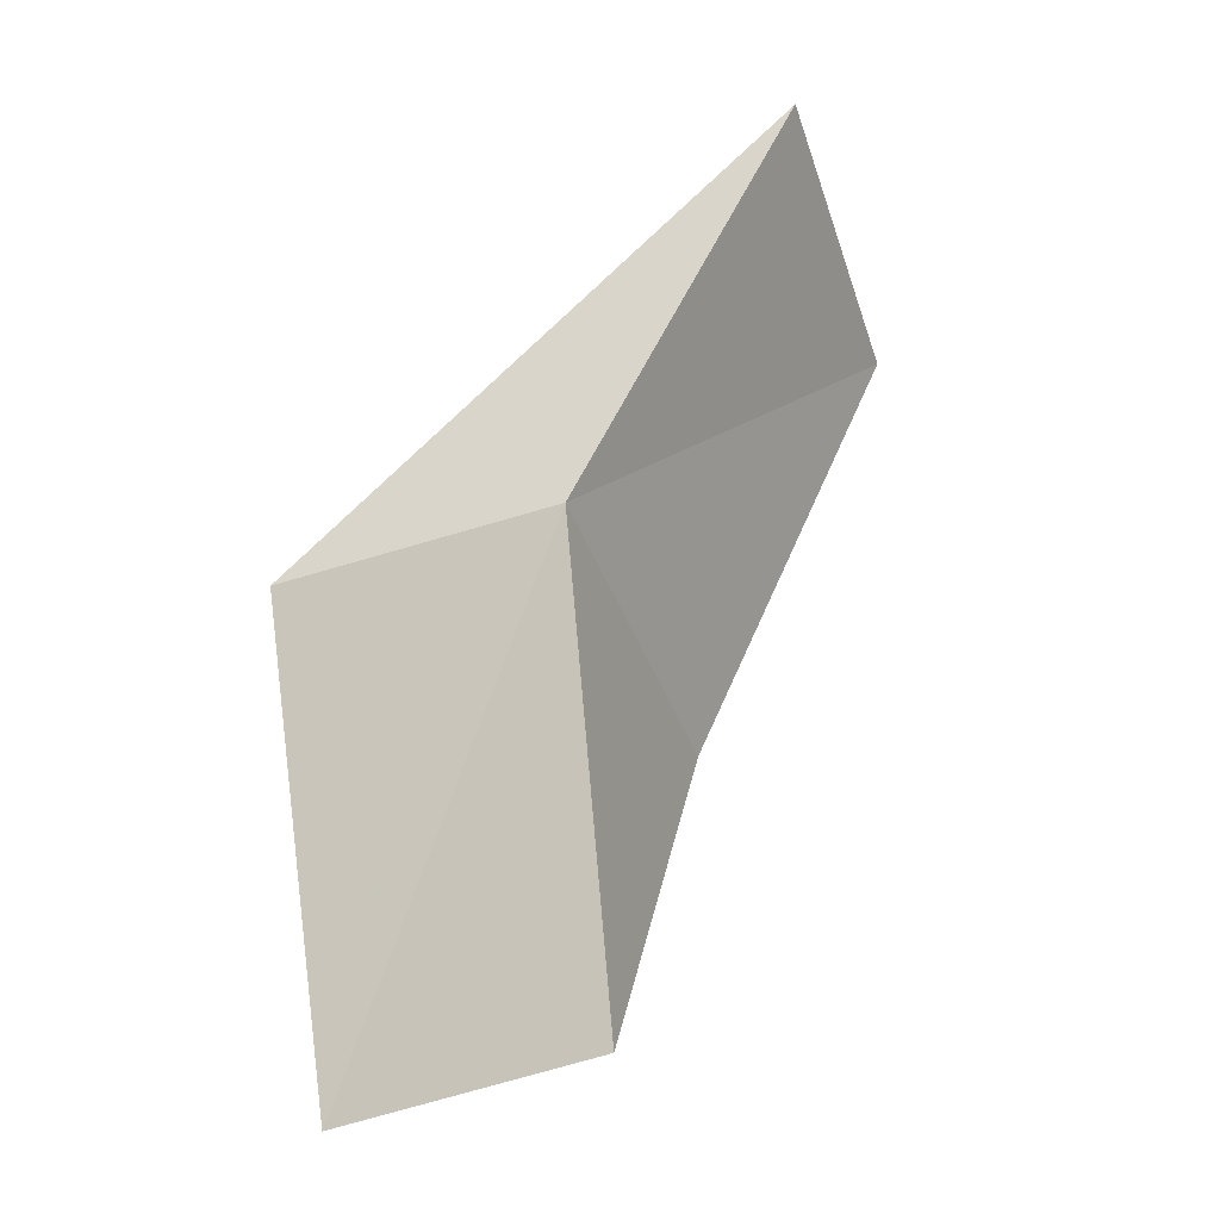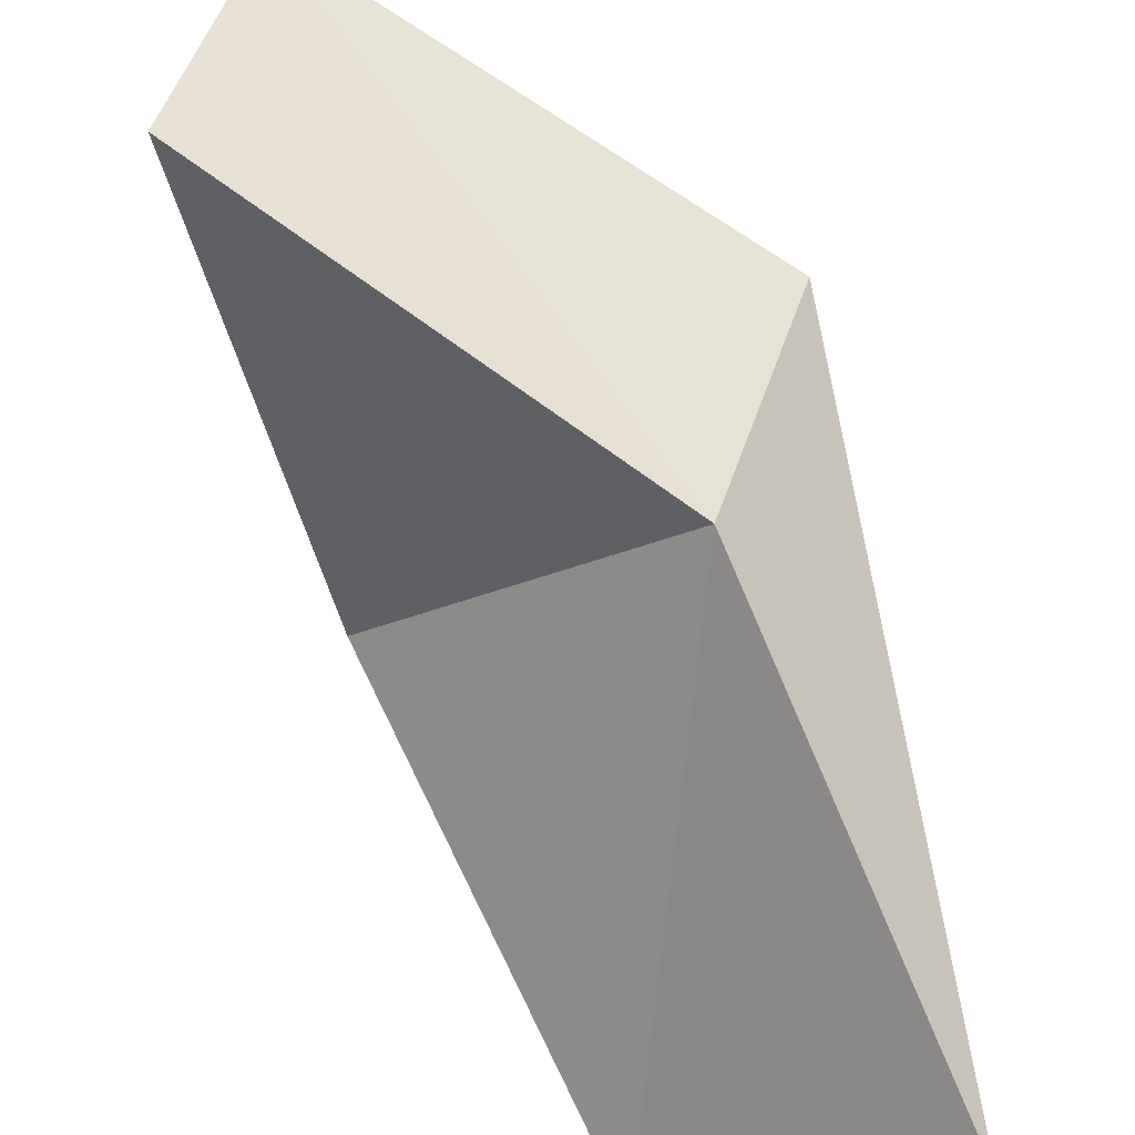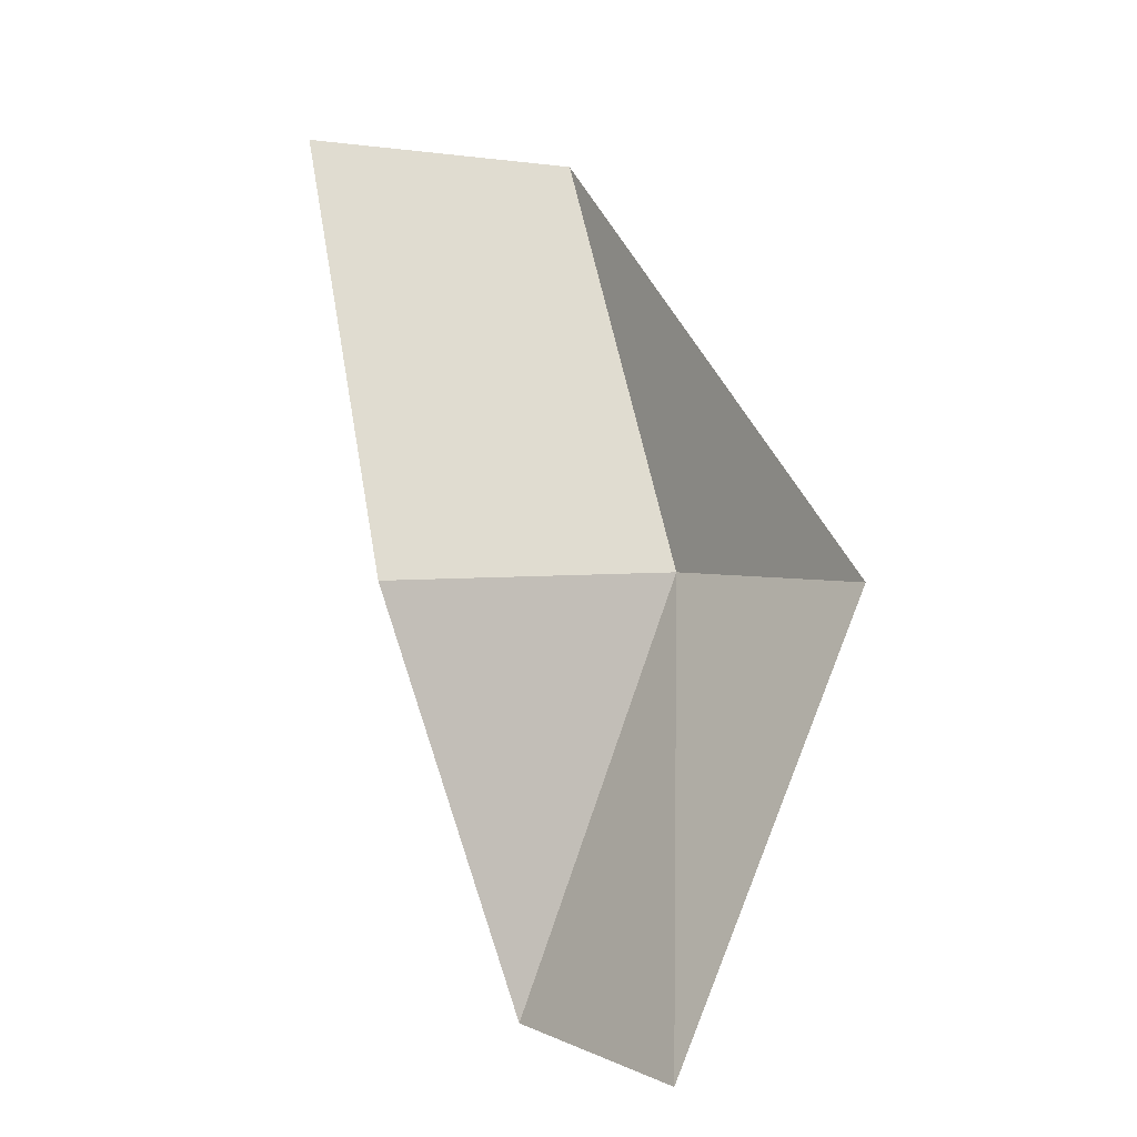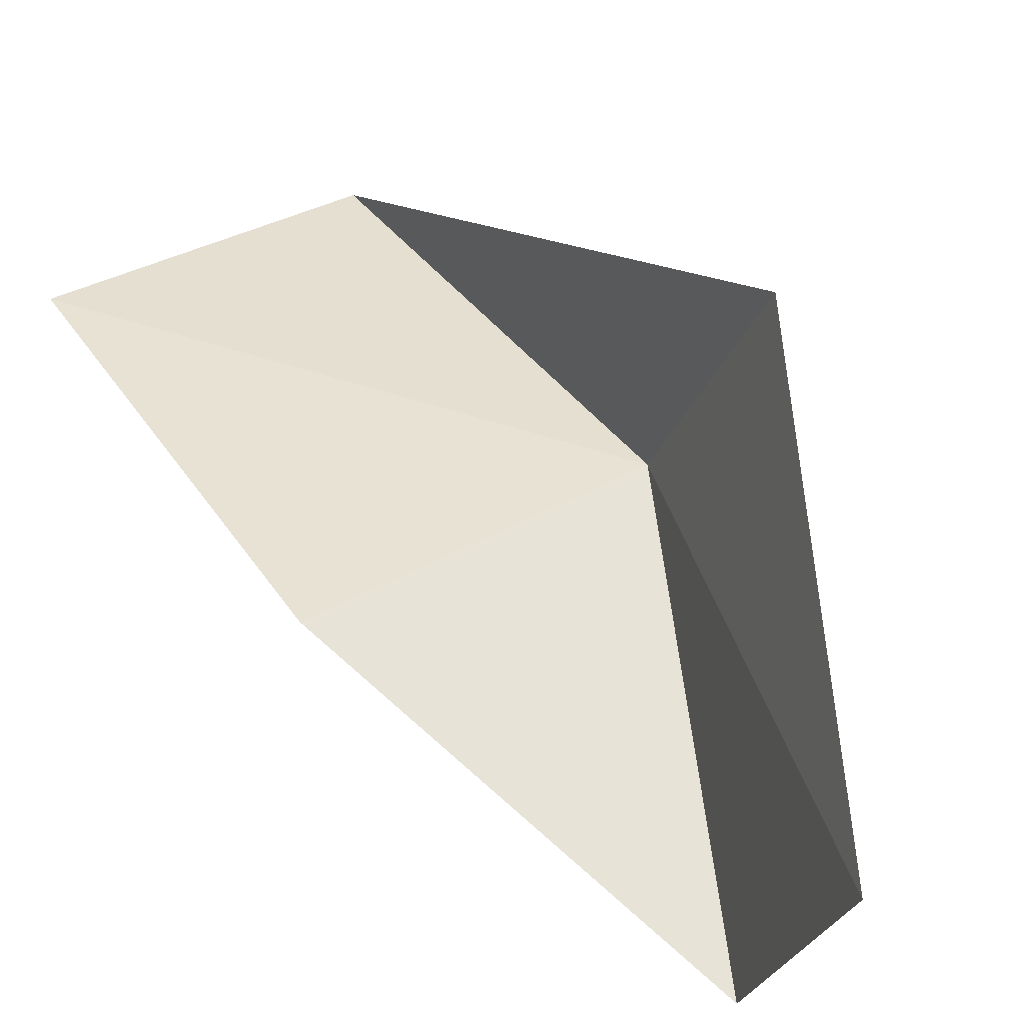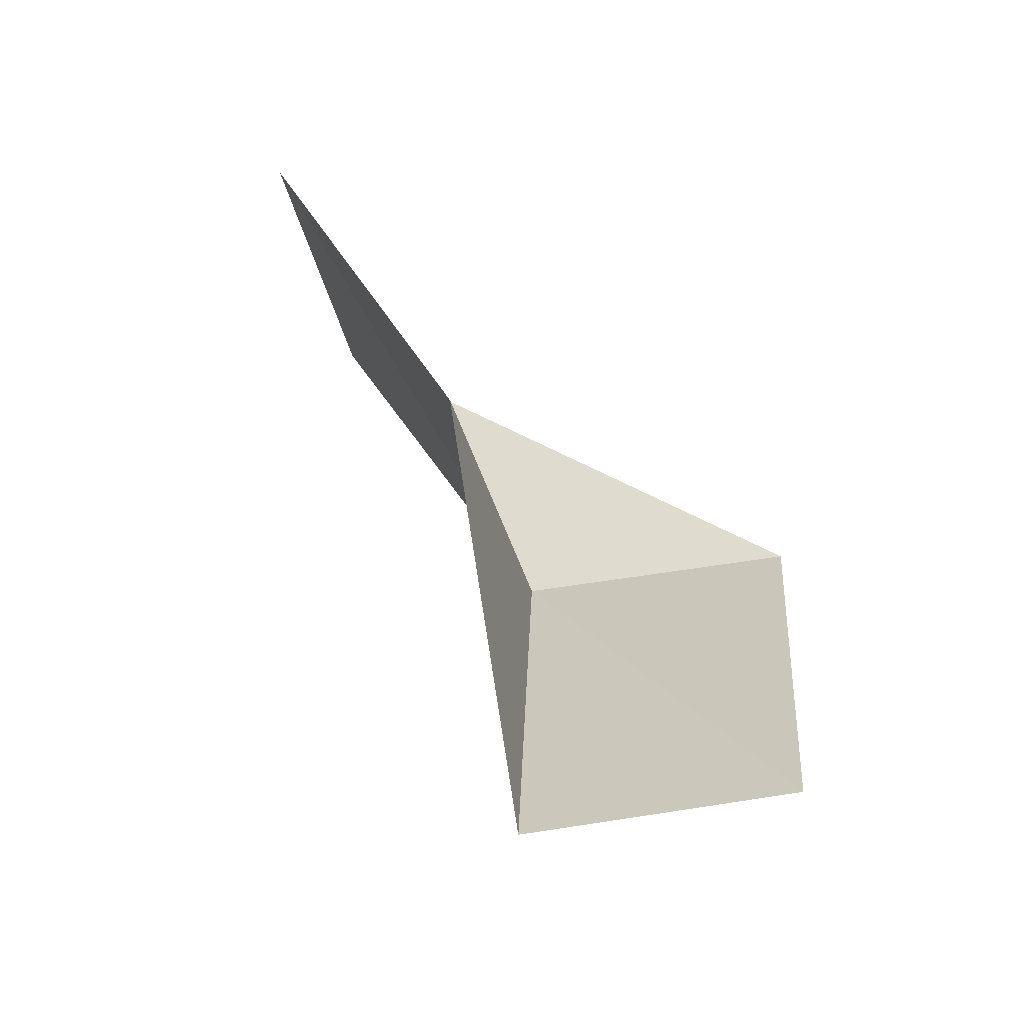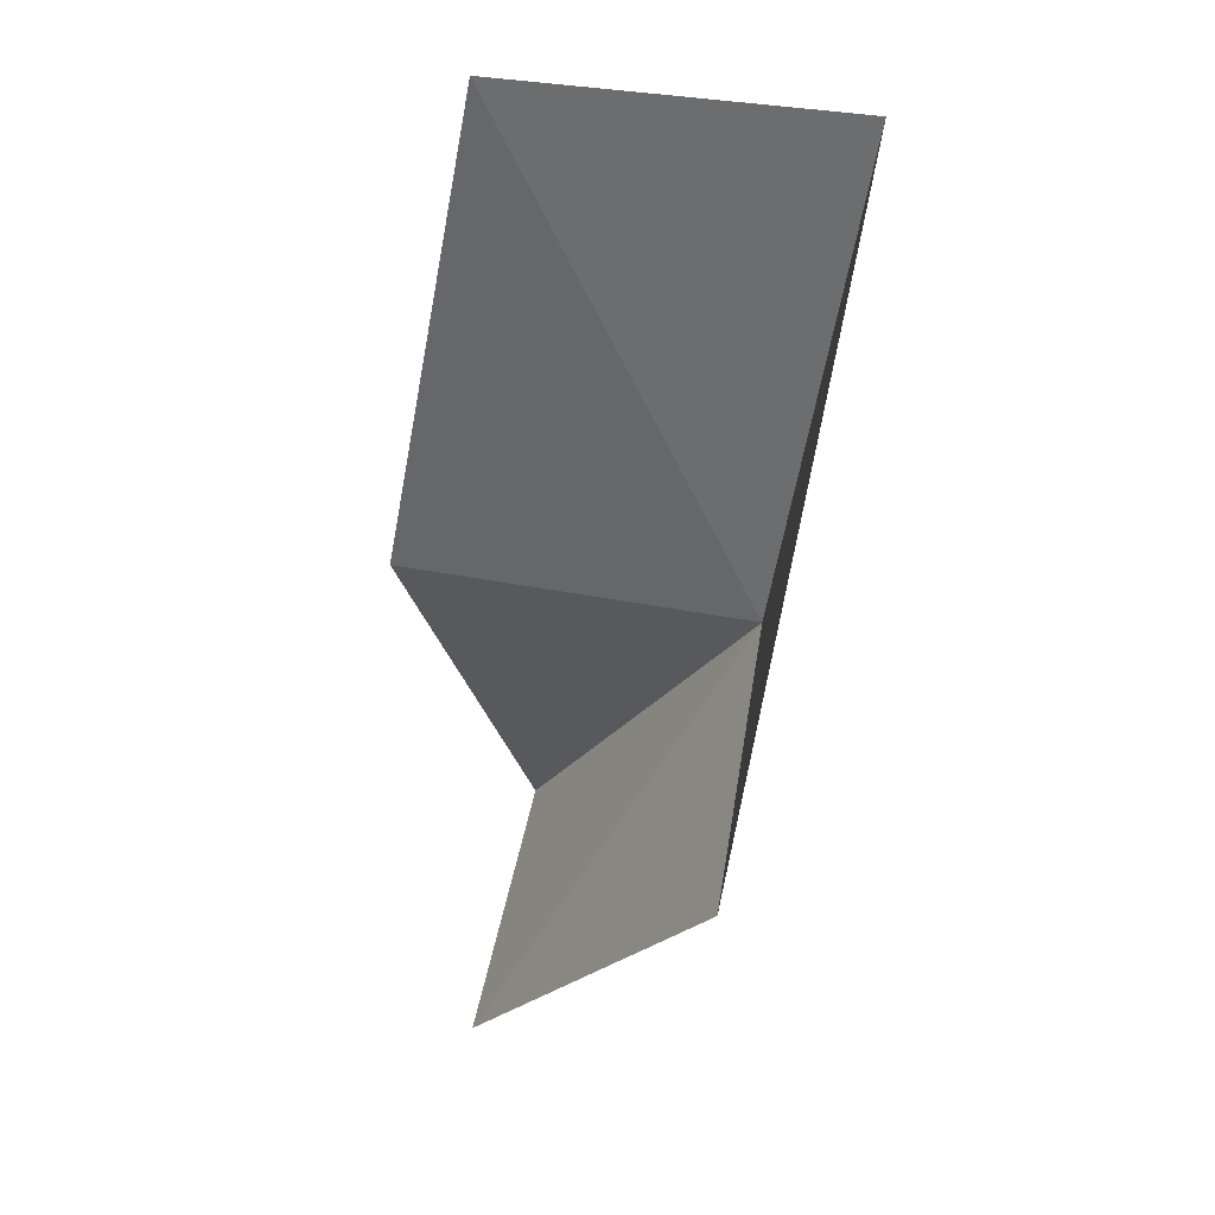
<metadata>
{"format":"obj","ext":"obj","renderer":"f3d","projection":"perspective","resolution":1024,"background":"white","views":[{"elev":-46.1,"azim":-49.2,"up":"+Z"},{"elev":-56.4,"azim":-146.7,"up":"+Y"},{"elev":2.2,"azim":165.5,"up":"+Z"},{"elev":73.1,"azim":149.1,"up":"+Y"},{"elev":-36.9,"azim":124.1,"up":"+Z"},{"elev":64.6,"azim":-150.3,"up":"+Z"}]}
</metadata>
<code>
v -35.11 20.49 61.02
v -36.12 23.22 61.02
v -34.61 17.98 65.53
v -31.47 19.3 65.53
v -31.76 21.71 61.02
v -33.94 24.23 56.66
v -33.16 21.6 56.66
f 1 3 2
f 1 5 4
f 1 4 3
f 1 6 7
f 1 2 6
f 1 7 5

</code>
